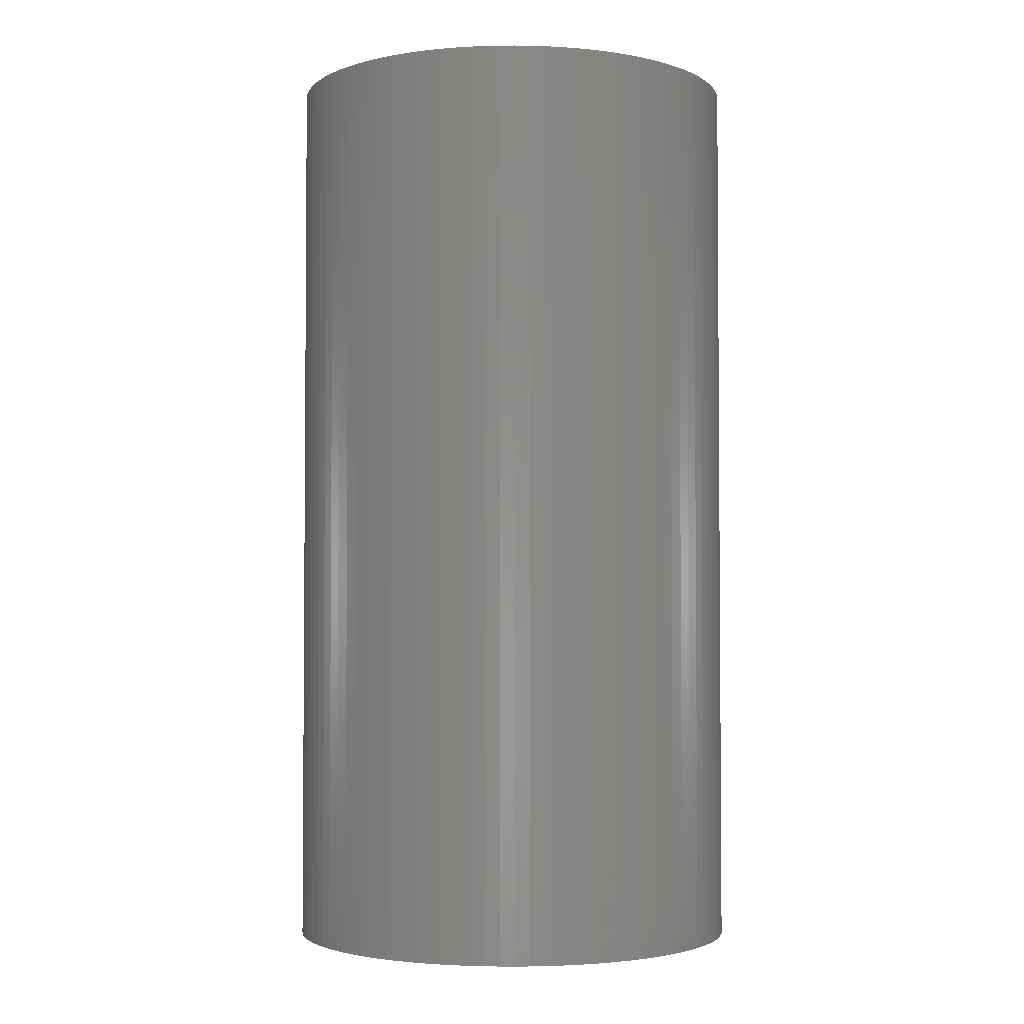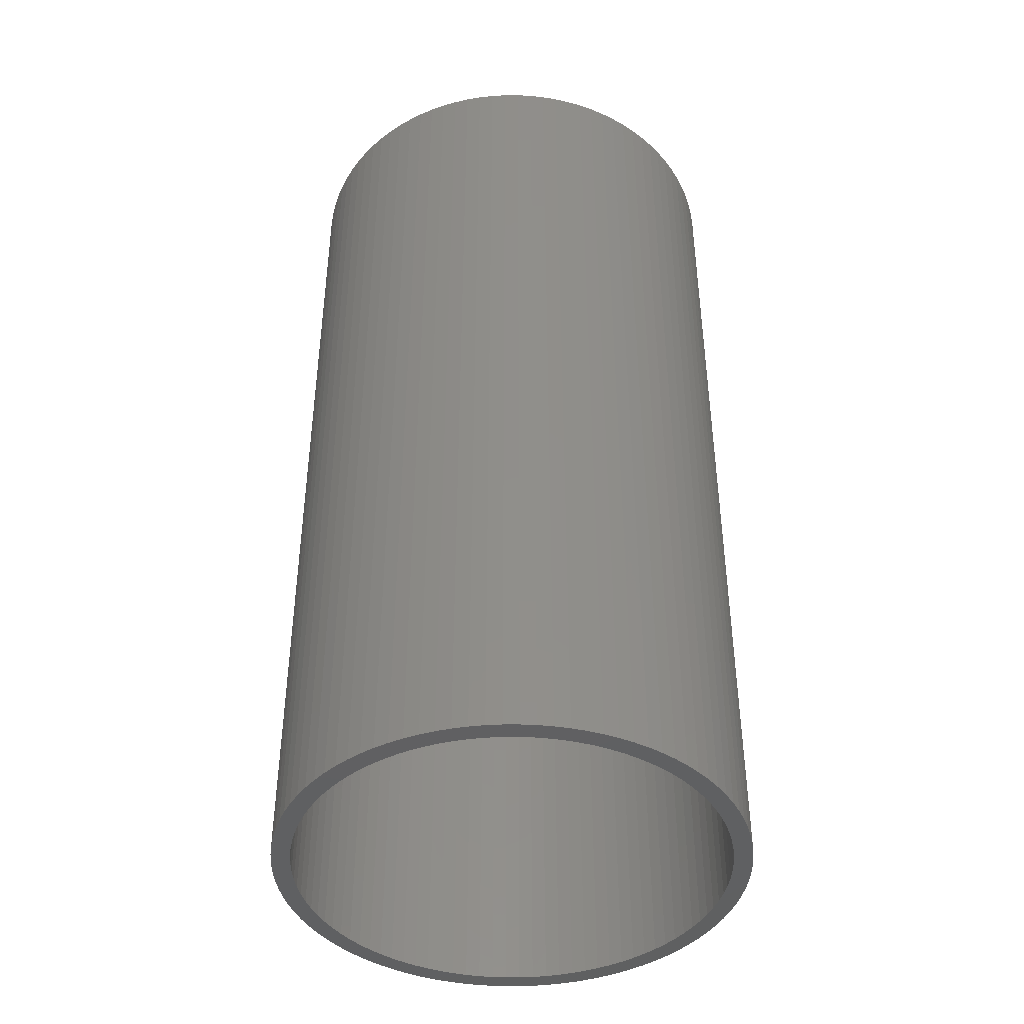
<metadata>
{"format":"stl","ext":"stl","renderer":"f3d","projection":"perspective","resolution":1024,"background":"white","views":[{"elev":-2.8,"azim":115.5,"up":"+Z"},{"elev":-42.4,"azim":-166.7,"up":"+Z"}]}
</metadata>
<code>
# stl→obj: 384 verts, 768 faces
v -22.8 -3.002 0
v -22.56 -4.487 100
v -22.56 -4.487 0
v -22.8 -3.002 100
v -22.95 -1.504 0
v -22.95 -1.504 100
v -23 -4.277e-14 0
v -23 -4.277e-14 100
v -23.1 9.567 0
v -22.95 1.504 0
v -22.42 11.06 0
v -22.8 3.002 0
v -22.56 4.487 0
v -22.22 5.953 0
v -21.65 12.5 0
v -21.78 7.393 0
v -21.25 8.801 0
v -20.79 13.89 0
v -20.63 10.17 0
v -19.83 15.22 0
v -19.92 11.5 0
v -19.12 12.78 0
v -18.8 16.48 0
v -18.25 14 0
v -17.68 17.68 0
v -17.29 15.16 0
v -16.48 18.8 0
v -16.26 16.26 0
v -15.22 19.83 0
v -15.16 17.29 0
v -13.89 20.79 0
v -14 18.25 0
v -12.78 19.12 0
v -12.5 21.65 0
v -11.5 19.92 0
v -11.06 22.42 0
v -10.17 20.63 0
v -9.567 23.1 0
v -8.801 21.25 0
v -8.036 23.67 0
v -7.393 21.78 0
v -6.47 24.15 0
v -5.953 22.22 0
v -4.877 24.52 0
v -4.487 22.56 0
v -3.263 24.79 0
v -3.002 22.8 0
v -1.635 24.95 0
v -1.504 22.95 0
v 1.263e-14 25 0
v -4.412e-14 23 0
v 1.504 22.95 0
v 1.635 24.95 0
v 3.002 22.8 0
v 3.263 24.79 0
v 4.487 22.56 0
v 4.877 24.52 0
v 5.953 22.22 0
v 6.47 24.15 0
v 7.393 21.78 0
v 8.036 23.67 0
v 8.801 21.25 0
v 9.567 23.1 0
v 10.17 20.63 0
v 11.06 22.42 0
v 11.5 19.92 0
v 12.5 21.65 0
v 12.78 19.12 0
v 13.89 20.79 0
v 14 18.25 0
v 15.22 19.83 0
v 15.16 17.29 0
v 16.26 16.26 0
v 16.48 18.8 0
v 17.29 15.16 0
v 17.68 17.68 0
v 18.25 14 0
v 18.8 16.48 0
v 19.12 12.78 0
v 19.83 15.22 0
v 19.92 11.5 0
v 20.79 13.89 0
v 20.63 10.17 0
v 21.25 8.801 0
v 21.65 12.5 0
v 21.78 7.393 0
v 22.42 11.06 0
v 22.22 5.953 0
v 22.56 4.487 0
v 23.1 9.567 0
v 22.8 3.002 0
v 22.95 1.504 0
v 23 2.237e-14 0
v -24.95 1.635 0
v -24.95 -1.635 0
v -25 5.857e-14 0
v -24.79 -3.263 0
v -24.79 3.263 0
v -24.52 -4.877 0
v -24.52 4.877 0
v -24.15 -6.47 0
v -24.15 6.47 0
v -23.67 -8.036 0
v -23.67 8.036 0
v -23.1 -9.567 0
v -22.42 -11.06 0
v -22.22 -5.953 0
v -21.65 -12.5 0
v -21.78 -7.393 0
v -21.25 -8.801 0
v -20.79 -13.89 0
v -20.63 -10.17 0
v -19.83 -15.22 0
v -19.92 -11.5 0
v -19.12 -12.78 0
v -18.8 -16.48 0
v -18.25 -14 0
v -17.68 -17.68 0
v -17.29 -15.16 0
v -16.48 -18.8 0
v -16.26 -16.26 0
v -15.22 -19.83 0
v -15.16 -17.29 0
v -13.89 -20.79 0
v -14 -18.25 0
v -12.78 -19.12 0
v -12.5 -21.65 0
v -11.5 -19.92 0
v -11.06 -22.42 0
v -10.17 -20.63 0
v -9.567 -23.1 0
v -8.801 -21.25 0
v -8.036 -23.67 0
v -7.393 -21.78 0
v -6.47 -24.15 0
v -5.953 -22.22 0
v -4.877 -24.52 0
v -4.487 -22.56 0
v -3.263 -24.79 0
v -3.002 -22.8 0
v -1.635 -24.95 0
v -1.504 -22.95 0
v 1.761e-14 -25 0
v 1.057e-13 -23 0
v 1.635 -24.95 0
v 1.504 -22.95 0
v 3.002 -22.8 0
v 3.263 -24.79 0
v 4.487 -22.56 0
v 4.877 -24.52 0
v 5.953 -22.22 0
v 6.47 -24.15 0
v 7.393 -21.78 0
v 8.036 -23.67 0
v 8.801 -21.25 0
v 9.567 -23.1 0
v 10.17 -20.63 0
v 11.06 -22.42 0
v 11.5 -19.92 0
v 12.5 -21.65 0
v 12.78 -19.12 0
v 13.89 -20.79 0
v 14 -18.25 0
v 15.22 -19.83 0
v 15.16 -17.29 0
v 16.26 -16.26 0
v 16.48 -18.8 0
v 17.29 -15.16 0
v 17.68 -17.68 0
v 18.25 -14 0
v 18.8 -16.48 0
v 19.12 -12.78 0
v 19.83 -15.22 0
v 19.92 -11.5 0
v 20.79 -13.89 0
v 20.63 -10.17 0
v 21.25 -8.801 0
v 21.65 -12.5 0
v 21.78 -7.393 0
v 22.42 -11.06 0
v 22.22 -5.953 0
v 22.56 -4.487 0
v 23.1 -9.567 0
v 22.8 -3.002 0
v 22.95 -1.504 0
v 23.67 8.036 0
v 23.67 -8.036 0
v 24.15 6.47 0
v 24.15 -6.47 0
v 24.52 4.877 0
v 24.52 -4.877 0
v 24.79 3.263 0
v 24.79 -3.263 0
v 24.95 1.635 0
v 24.95 -1.635 0
v 25 0 0
v -22.95 1.504 100
v -22.8 3.002 100
v -22.56 4.487 100
v -22.22 5.953 100
v -21.78 7.393 100
v -21.25 8.801 100
v -18.25 14 100
v -17.29 15.16 100
v -16.26 16.26 100
v -20.63 10.17 100
v -19.92 11.5 100
v -15.16 17.29 100
v -19.12 12.78 100
v -14 18.25 100
v -12.78 19.12 100
v -11.5 19.92 100
v -10.17 20.63 100
v -8.801 21.25 100
v -7.393 21.78 100
v -5.953 22.22 100
v -4.487 22.56 100
v -3.002 22.8 100
v -1.504 22.95 100
v -4.412e-14 23 100
v 1.504 22.95 100
v 3.002 22.8 100
v 4.487 22.56 100
v 5.953 22.22 100
v 7.393 21.78 100
v 8.801 21.25 100
v 10.17 20.63 100
v 11.5 19.92 100
v 12.78 19.12 100
v 14 18.25 100
v -22.22 -5.953 100
v -21.78 -7.393 100
v -21.25 -8.801 100
v -20.63 -10.17 100
v -19.92 -11.5 100
v -19.12 -12.78 100
v -18.25 -14 100
v -17.29 -15.16 100
v -16.26 -16.26 100
v -15.16 -17.29 100
v -14 -18.25 100
v -12.78 -19.12 100
v -11.5 -19.92 100
v -10.17 -20.63 100
v -8.801 -21.25 100
v -7.393 -21.78 100
v -5.953 -22.22 100
v -4.487 -22.56 100
v -3.002 -22.8 100
v -1.504 -22.95 100
v 1.057e-13 -23 100
v 1.504 -22.95 100
v 3.002 -22.8 100
v 4.487 -22.56 100
v 5.953 -22.22 100
v 7.393 -21.78 100
v 8.801 -21.25 100
v 10.17 -20.63 100
v 11.5 -19.92 100
v 12.78 -19.12 100
v 14 -18.25 100
v 15.16 -17.29 100
v 16.26 -16.26 100
v 17.29 -15.16 100
v 18.25 -14 100
v 19.12 -12.78 100
v 19.92 -11.5 100
v 20.63 -10.17 100
v 21.25 -8.801 100
v 21.78 -7.393 100
v 22.22 -5.953 100
v 22.56 -4.487 100
v 22.8 -3.002 100
v 22.95 -1.504 100
v 23 2.237e-14 100
v -24.79 3.263 100
v -24.95 1.635 100
v -24.52 4.877 100
v -23.67 8.036 100
v -24.15 6.47 100
v -23.1 9.567 100
v -22.42 11.06 100
v -21.65 12.5 100
v -20.79 13.89 100
v -19.83 15.22 100
v -18.8 16.48 100
v -17.68 17.68 100
v -16.48 18.8 100
v -15.22 19.83 100
v -13.89 20.79 100
v -12.5 21.65 100
v -11.06 22.42 100
v -9.567 23.1 100
v -8.036 23.67 100
v -6.47 24.15 100
v -4.877 24.52 100
v -3.263 24.79 100
v -1.635 24.95 100
v 1.263e-14 25 100
v 1.635 24.95 100
v 3.263 24.79 100
v 4.877 24.52 100
v 6.47 24.15 100
v 8.036 23.67 100
v 9.567 23.1 100
v 11.06 22.42 100
v 12.5 21.65 100
v 13.89 20.79 100
v 15.22 19.83 100
v 16.48 18.8 100
v 17.68 17.68 100
v 18.8 16.48 100
v 19.83 15.22 100
v 20.79 13.89 100
v 21.65 12.5 100
v 22.42 11.06 100
v 23.1 9.567 100
v 23.67 8.036 100
v 24.15 6.47 100
v 24.52 4.877 100
v 24.79 3.263 100
v 24.95 1.635 100
v 25 0 100
v 22.95 1.504 100
v 22.8 3.002 100
v 22.56 4.487 100
v 22.22 5.953 100
v 21.78 7.393 100
v 21.25 8.801 100
v 20.63 10.17 100
v 19.92 11.5 100
v 19.12 12.78 100
v 18.25 14 100
v 17.29 15.16 100
v 16.26 16.26 100
v 15.16 17.29 100
v -24.95 -1.635 100
v -25 5.857e-14 100
v -24.79 -3.263 100
v -24.52 -4.877 100
v -24.15 -6.47 100
v -23.67 -8.036 100
v -23.1 -9.567 100
v -22.42 -11.06 100
v -21.65 -12.5 100
v -20.79 -13.89 100
v -19.83 -15.22 100
v -18.8 -16.48 100
v -17.68 -17.68 100
v -16.48 -18.8 100
v -15.22 -19.83 100
v -13.89 -20.79 100
v -12.5 -21.65 100
v -11.06 -22.42 100
v -9.567 -23.1 100
v -8.036 -23.67 100
v -6.47 -24.15 100
v -4.877 -24.52 100
v -3.263 -24.79 100
v -1.635 -24.95 100
v 1.761e-14 -25 100
v 1.635 -24.95 100
v 3.263 -24.79 100
v 4.877 -24.52 100
v 6.47 -24.15 100
v 8.036 -23.67 100
v 9.567 -23.1 100
v 11.06 -22.42 100
v 12.5 -21.65 100
v 13.89 -20.79 100
v 15.22 -19.83 100
v 16.48 -18.8 100
v 17.68 -17.68 100
v 18.8 -16.48 100
v 19.83 -15.22 100
v 20.79 -13.89 100
v 21.65 -12.5 100
v 22.42 -11.06 100
v 23.1 -9.567 100
v 23.67 -8.036 100
v 24.15 -6.47 100
v 24.52 -4.877 100
v 24.79 -3.263 100
v 24.95 -1.635 100
f 1 2 3
f 2 1 4
f 5 4 1
f 4 5 6
f 7 6 5
f 6 7 8
f 9 10 7
f 10 9 11
f 10 11 12
f 12 11 13
f 13 11 14
f 14 11 15
f 14 15 16
f 16 15 17
f 17 15 18
f 17 18 19
f 19 18 20
f 19 20 21
f 21 20 22
f 22 20 23
f 22 23 24
f 24 23 25
f 24 25 26
f 26 25 27
f 26 27 28
f 28 27 29
f 28 29 30
f 30 29 31
f 30 31 32
f 32 31 33
f 33 31 34
f 33 34 35
f 35 34 36
f 35 36 37
f 37 36 38
f 37 38 39
f 39 38 40
f 39 40 41
f 41 40 42
f 41 42 43
f 43 42 44
f 43 44 45
f 45 44 46
f 45 46 47
f 47 46 48
f 47 48 49
f 49 48 50
f 49 50 51
f 51 50 52
f 52 50 53
f 52 53 54
f 54 53 55
f 54 55 56
f 56 55 57
f 56 57 58
f 58 57 59
f 58 59 60
f 60 59 61
f 60 61 62
f 62 61 63
f 62 63 64
f 64 63 65
f 64 65 66
f 66 65 67
f 66 67 68
f 68 67 69
f 68 69 70
f 70 69 71
f 70 71 72
f 72 71 73
f 73 71 74
f 73 74 75
f 75 74 76
f 75 76 77
f 77 76 78
f 77 78 79
f 79 78 80
f 79 80 81
f 81 80 82
f 81 82 83
f 83 82 84
f 84 82 85
f 84 85 86
f 86 85 87
f 86 87 88
f 88 87 89
f 89 87 90
f 89 90 91
f 91 90 92
f 92 90 93
f 94 95 96
f 95 94 97
f 97 94 98
f 97 98 99
f 99 98 100
f 99 100 101
f 101 100 102
f 101 102 103
f 103 102 104
f 103 104 105
f 105 104 9
f 105 9 7
f 105 7 5
f 105 5 106
f 106 5 1
f 106 1 3
f 106 3 107
f 106 107 108
f 108 107 109
f 108 109 110
f 108 110 111
f 111 110 112
f 111 112 113
f 113 112 114
f 113 114 115
f 113 115 116
f 116 115 117
f 116 117 118
f 118 117 119
f 118 119 120
f 120 119 121
f 120 121 122
f 122 121 123
f 122 123 124
f 124 123 125
f 124 125 126
f 124 126 127
f 127 126 128
f 127 128 129
f 129 128 130
f 129 130 131
f 131 130 132
f 131 132 133
f 133 132 134
f 133 134 135
f 135 134 136
f 135 136 137
f 137 136 138
f 137 138 139
f 139 138 140
f 139 140 141
f 141 140 142
f 141 142 143
f 143 142 144
f 143 144 145
f 145 144 146
f 145 146 147
f 145 147 148
f 148 147 149
f 148 149 150
f 150 149 151
f 150 151 152
f 152 151 153
f 152 153 154
f 154 153 155
f 154 155 156
f 156 155 157
f 156 157 158
f 158 157 159
f 158 159 160
f 160 159 161
f 160 161 162
f 162 161 163
f 162 163 164
f 164 163 165
f 164 165 166
f 164 166 167
f 167 166 168
f 167 168 169
f 169 168 170
f 169 170 171
f 171 170 172
f 171 172 173
f 173 172 174
f 173 174 175
f 175 174 176
f 175 176 177
f 175 177 178
f 178 177 179
f 178 179 180
f 180 179 181
f 180 181 182
f 180 182 183
f 183 182 184
f 183 184 185
f 183 185 93
f 183 93 90
f 183 90 186
f 183 186 187
f 187 186 188
f 187 188 189
f 189 188 190
f 189 190 191
f 191 190 192
f 191 192 193
f 193 192 194
f 193 194 195
f 195 194 196
f 10 8 7
f 8 10 197
f 12 197 10
f 197 12 198
f 13 198 12
f 198 13 199
f 14 199 13
f 199 14 200
f 16 200 14
f 200 16 201
f 17 201 16
f 201 17 202
f 26 203 24
f 203 26 204
f 28 204 26
f 204 28 205
f 21 206 19
f 206 21 207
f 208 28 30
f 28 208 205
f 22 207 21
f 207 22 209
f 19 202 17
f 202 19 206
f 24 209 22
f 209 24 203
f 210 30 32
f 30 210 208
f 211 32 33
f 32 211 210
f 212 33 35
f 33 212 211
f 213 35 37
f 35 213 212
f 214 37 39
f 37 214 213
f 215 39 41
f 39 215 214
f 216 41 43
f 41 216 215
f 217 43 45
f 43 217 216
f 218 45 47
f 45 218 217
f 219 47 49
f 47 219 218
f 220 49 51
f 49 220 219
f 221 51 52
f 51 221 220
f 222 52 54
f 52 222 221
f 223 54 56
f 54 223 222
f 224 56 58
f 56 224 223
f 225 58 60
f 58 225 224
f 226 60 62
f 60 226 225
f 227 62 64
f 62 227 226
f 228 64 66
f 64 228 227
f 229 66 68
f 66 229 228
f 230 68 70
f 68 230 229
f 3 231 107
f 231 3 2
f 107 232 109
f 232 107 231
f 109 233 110
f 233 109 232
f 110 234 112
f 234 110 233
f 112 235 114
f 235 112 234
f 114 236 115
f 236 114 235
f 115 237 117
f 237 115 236
f 117 238 119
f 238 117 237
f 119 239 121
f 239 119 238
f 239 123 121
f 123 239 240
f 240 125 123
f 125 240 241
f 241 126 125
f 126 241 242
f 242 128 126
f 128 242 243
f 243 130 128
f 130 243 244
f 244 132 130
f 132 244 245
f 245 134 132
f 134 245 246
f 246 136 134
f 136 246 247
f 247 138 136
f 138 247 248
f 248 140 138
f 140 248 249
f 249 142 140
f 142 249 250
f 250 144 142
f 144 250 251
f 251 146 144
f 146 251 252
f 252 147 146
f 147 252 253
f 253 149 147
f 149 253 254
f 254 151 149
f 151 254 255
f 255 153 151
f 153 255 256
f 256 155 153
f 155 256 257
f 257 157 155
f 157 257 258
f 258 159 157
f 159 258 259
f 259 161 159
f 161 259 260
f 260 163 161
f 163 260 261
f 261 165 163
f 165 261 262
f 262 166 165
f 166 262 263
f 264 166 263
f 166 264 168
f 265 168 264
f 168 265 170
f 266 170 265
f 170 266 172
f 267 172 266
f 172 267 174
f 268 174 267
f 174 268 176
f 269 176 268
f 176 269 177
f 270 177 269
f 177 270 179
f 271 179 270
f 179 271 181
f 272 181 271
f 181 272 182
f 273 182 272
f 182 273 184
f 274 184 273
f 184 274 185
f 275 185 274
f 185 275 93
f 276 94 277
f 94 276 98
f 278 98 276
f 98 278 100
f 279 102 280
f 102 279 104
f 280 100 278
f 100 280 102
f 281 104 279
f 104 281 9
f 282 9 281
f 9 282 11
f 283 11 282
f 11 283 15
f 284 15 283
f 15 284 18
f 285 18 284
f 18 285 20
f 286 20 285
f 20 286 23
f 287 23 286
f 23 287 25
f 287 27 25
f 27 287 288
f 288 29 27
f 29 288 289
f 289 31 29
f 31 289 290
f 290 34 31
f 34 290 291
f 291 36 34
f 36 291 292
f 292 38 36
f 38 292 293
f 293 40 38
f 40 293 294
f 294 42 40
f 42 294 295
f 295 44 42
f 44 295 296
f 296 46 44
f 46 296 297
f 297 48 46
f 48 297 298
f 298 50 48
f 50 298 299
f 299 53 50
f 53 299 300
f 300 55 53
f 55 300 301
f 301 57 55
f 57 301 302
f 302 59 57
f 59 302 303
f 303 61 59
f 61 303 304
f 304 63 61
f 63 304 305
f 305 65 63
f 65 305 306
f 306 67 65
f 67 306 307
f 307 69 67
f 69 307 308
f 308 71 69
f 71 308 309
f 309 74 71
f 74 309 310
f 310 76 74
f 76 310 311
f 76 312 78
f 312 76 311
f 78 313 80
f 313 78 312
f 80 314 82
f 314 80 313
f 82 315 85
f 315 82 314
f 85 316 87
f 316 85 315
f 87 317 90
f 317 87 316
f 90 318 186
f 318 90 317
f 186 319 188
f 319 186 318
f 188 320 190
f 320 188 319
f 190 321 192
f 321 190 320
f 192 322 194
f 322 192 321
f 194 323 196
f 323 194 322
f 324 93 275
f 93 324 92
f 325 92 324
f 92 325 91
f 326 91 325
f 91 326 89
f 327 89 326
f 89 327 88
f 328 88 327
f 88 328 86
f 329 86 328
f 86 329 84
f 330 84 329
f 84 330 83
f 331 83 330
f 83 331 81
f 332 81 331
f 81 332 79
f 333 79 332
f 79 333 77
f 334 77 333
f 77 334 75
f 335 75 334
f 75 335 73
f 335 72 73
f 72 335 336
f 336 70 72
f 70 336 230
f 337 277 338
f 277 337 339
f 277 339 276
f 276 339 340
f 276 340 278
f 278 340 341
f 278 341 280
f 280 341 342
f 280 342 279
f 279 342 343
f 279 343 281
f 281 343 8
f 8 343 6
f 6 343 344
f 6 344 4
f 4 344 2
f 2 344 231
f 231 344 345
f 231 345 232
f 232 345 233
f 233 345 346
f 233 346 234
f 234 346 347
f 234 347 235
f 235 347 236
f 236 347 348
f 236 348 237
f 237 348 349
f 237 349 238
f 238 349 350
f 238 350 239
f 239 350 351
f 239 351 240
f 240 351 352
f 240 352 241
f 241 352 242
f 242 352 353
f 242 353 243
f 243 353 354
f 243 354 244
f 244 354 355
f 244 355 245
f 245 355 356
f 245 356 246
f 246 356 357
f 246 357 247
f 247 357 358
f 247 358 248
f 248 358 359
f 248 359 249
f 249 359 360
f 249 360 250
f 250 360 361
f 250 361 251
f 251 361 362
f 251 362 252
f 252 362 253
f 253 362 363
f 253 363 254
f 254 363 364
f 254 364 255
f 255 364 365
f 255 365 256
f 256 365 366
f 256 366 257
f 257 366 367
f 257 367 258
f 258 367 368
f 258 368 259
f 259 368 369
f 259 369 260
f 260 369 370
f 260 370 261
f 261 370 371
f 261 371 262
f 262 371 263
f 263 371 372
f 263 372 264
f 264 372 373
f 264 373 265
f 265 373 374
f 265 374 266
f 266 374 375
f 266 375 267
f 267 375 376
f 267 376 268
f 268 376 269
f 269 376 377
f 269 377 270
f 270 377 378
f 270 378 271
f 271 378 272
f 272 378 379
f 272 379 273
f 273 379 274
f 274 379 275
f 275 379 317
f 317 379 318
f 318 379 380
f 318 380 319
f 319 380 381
f 319 381 320
f 320 381 382
f 320 382 321
f 321 382 383
f 321 383 322
f 322 383 384
f 322 384 323
f 281 197 282
f 197 281 8
f 282 197 198
f 282 198 199
f 282 199 200
f 282 200 283
f 283 200 201
f 283 201 202
f 283 202 284
f 284 202 206
f 284 206 285
f 285 206 207
f 285 207 209
f 285 209 286
f 286 209 203
f 286 203 287
f 287 203 204
f 287 204 288
f 288 204 205
f 288 205 289
f 289 205 208
f 289 208 290
f 290 208 210
f 290 210 211
f 290 211 291
f 291 211 212
f 291 212 292
f 292 212 213
f 292 213 293
f 293 213 214
f 293 214 294
f 294 214 215
f 294 215 295
f 295 215 216
f 295 216 296
f 296 216 217
f 296 217 297
f 297 217 218
f 297 218 298
f 298 218 219
f 298 219 299
f 299 219 220
f 299 220 221
f 299 221 300
f 300 221 222
f 300 222 301
f 301 222 223
f 301 223 302
f 302 223 224
f 302 224 303
f 303 224 225
f 303 225 304
f 304 225 226
f 304 226 305
f 305 226 227
f 305 227 306
f 306 227 228
f 306 228 307
f 307 228 229
f 307 229 308
f 308 229 230
f 308 230 309
f 309 230 336
f 309 336 335
f 309 335 310
f 310 335 334
f 310 334 311
f 311 334 333
f 311 333 312
f 312 333 332
f 312 332 313
f 313 332 331
f 313 331 314
f 314 331 330
f 314 330 329
f 314 329 315
f 315 329 328
f 315 328 316
f 316 328 327
f 316 327 326
f 316 326 317
f 317 326 325
f 317 325 324
f 317 324 275
f 196 384 195
f 384 196 323
f 195 383 193
f 383 195 384
f 193 382 191
f 382 193 383
f 191 381 189
f 381 191 382
f 189 380 187
f 380 189 381
f 187 379 183
f 379 187 380
f 183 378 180
f 378 183 379
f 180 377 178
f 377 180 378
f 178 376 175
f 376 178 377
f 175 375 173
f 375 175 376
f 173 374 171
f 374 173 375
f 171 373 169
f 373 171 374
f 373 167 169
f 167 373 372
f 372 164 167
f 164 372 371
f 371 162 164
f 162 371 370
f 370 160 162
f 160 370 369
f 369 158 160
f 158 369 368
f 368 156 158
f 156 368 367
f 367 154 156
f 154 367 366
f 366 152 154
f 152 366 365
f 365 150 152
f 150 365 364
f 364 148 150
f 148 364 363
f 363 145 148
f 145 363 362
f 362 143 145
f 143 362 361
f 361 141 143
f 141 361 360
f 360 139 141
f 139 360 359
f 359 137 139
f 137 359 358
f 358 135 137
f 135 358 357
f 357 133 135
f 133 357 356
f 356 131 133
f 131 356 355
f 355 129 131
f 129 355 354
f 354 127 129
f 127 354 353
f 353 124 127
f 124 353 352
f 352 122 124
f 122 352 351
f 351 120 122
f 120 351 350
f 350 118 120
f 118 350 349
f 348 118 349
f 118 348 116
f 347 116 348
f 116 347 113
f 346 113 347
f 113 346 111
f 345 111 346
f 111 345 108
f 344 108 345
f 108 344 106
f 343 106 344
f 106 343 105
f 342 105 343
f 105 342 103
f 341 103 342
f 103 341 101
f 340 101 341
f 101 340 99
f 339 99 340
f 99 339 97
f 337 97 339
f 97 337 95
f 338 95 337
f 95 338 96
f 277 96 338
f 96 277 94

</code>
